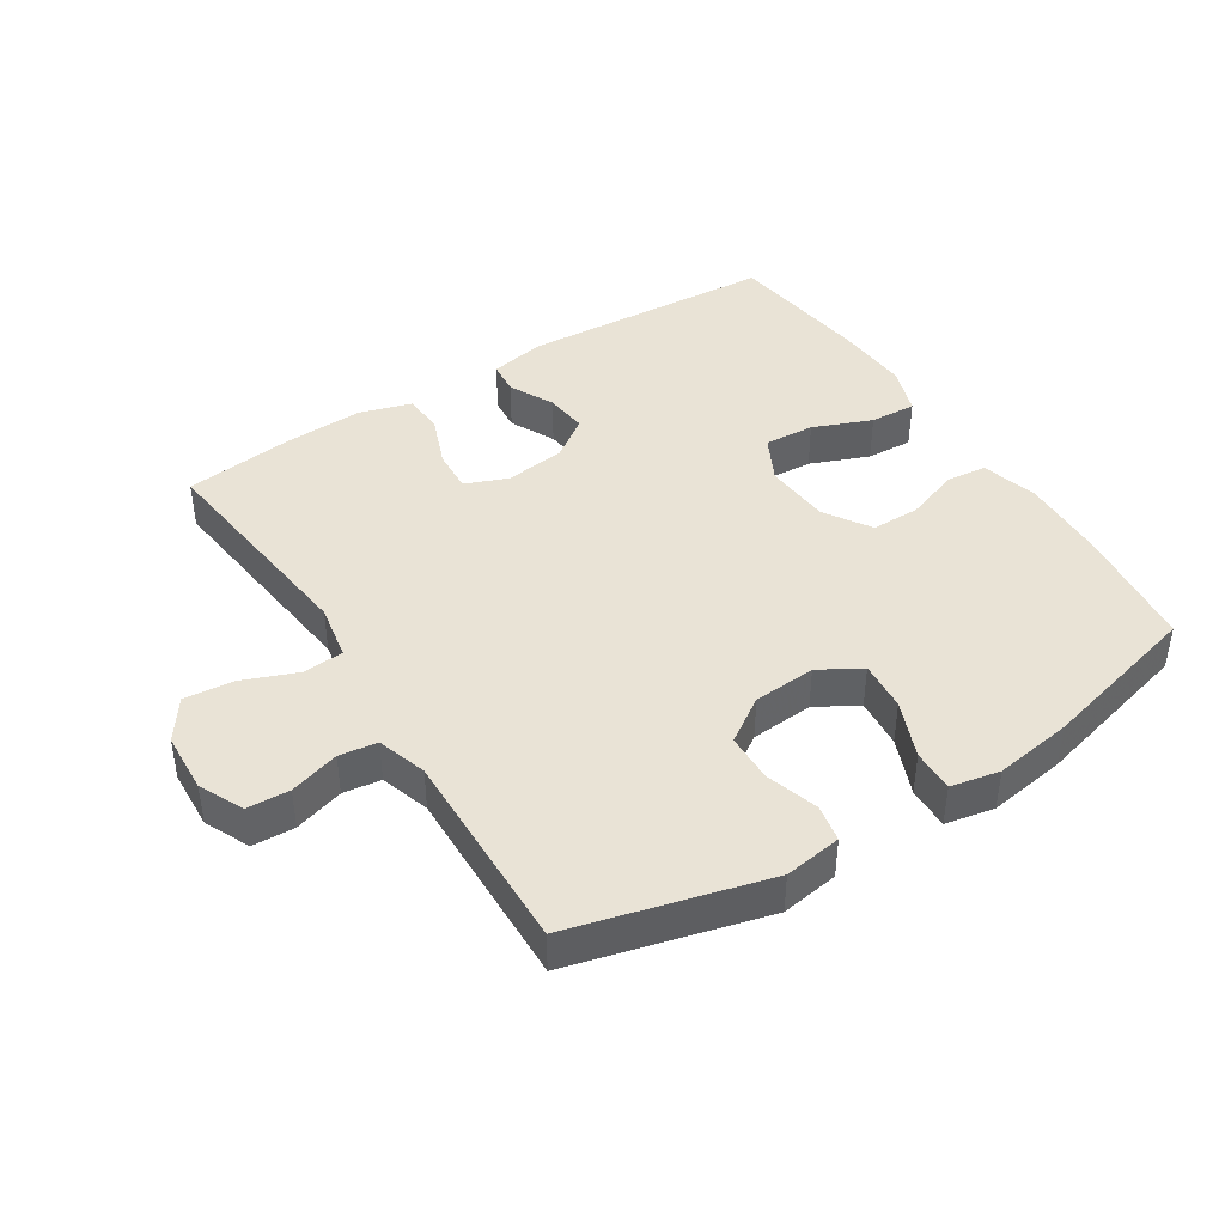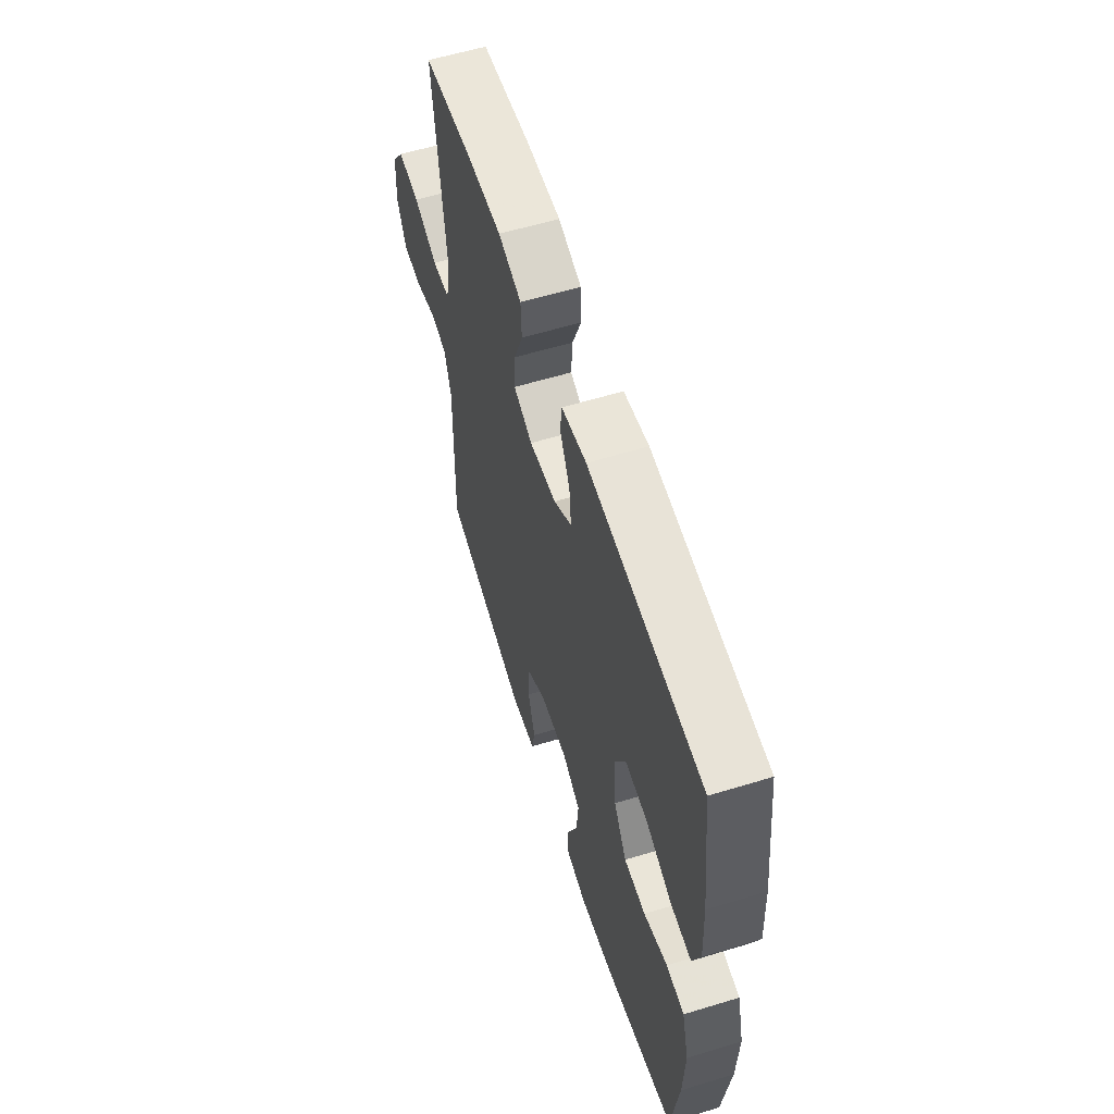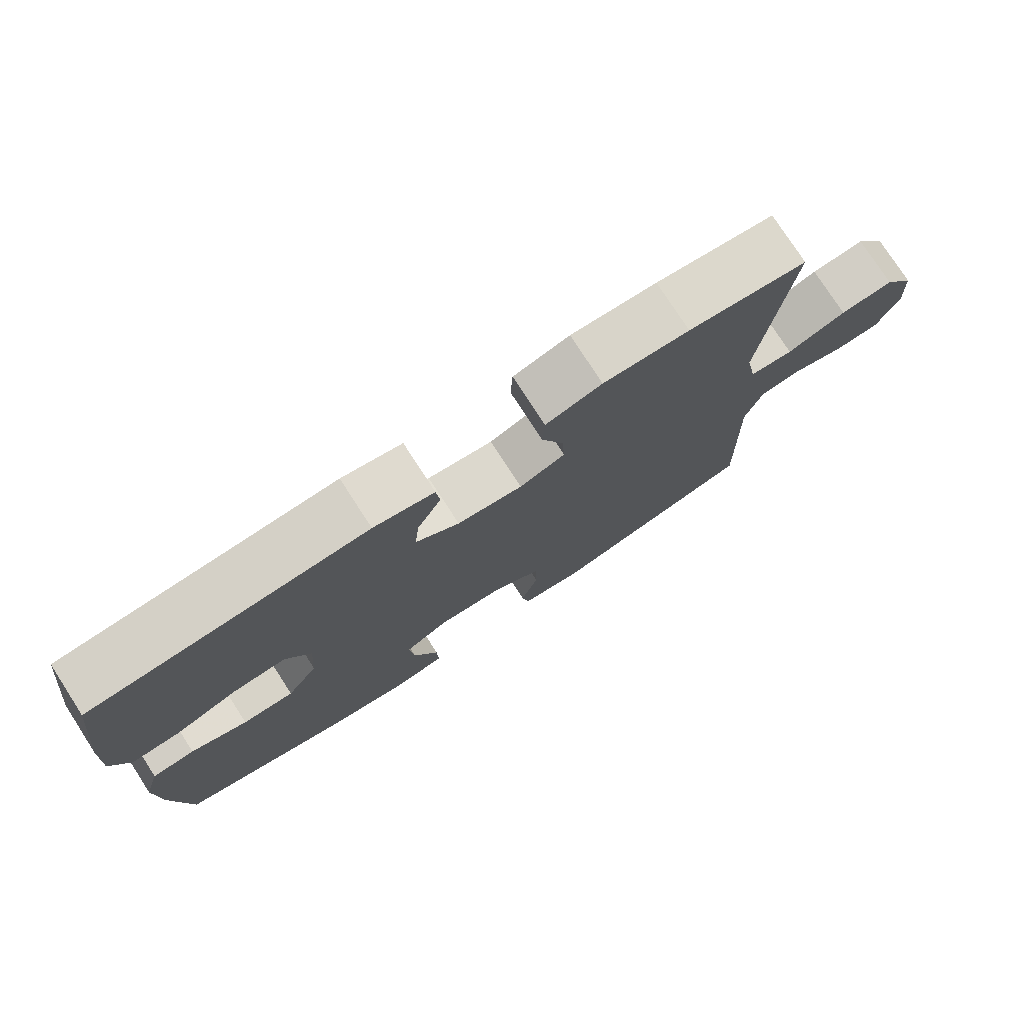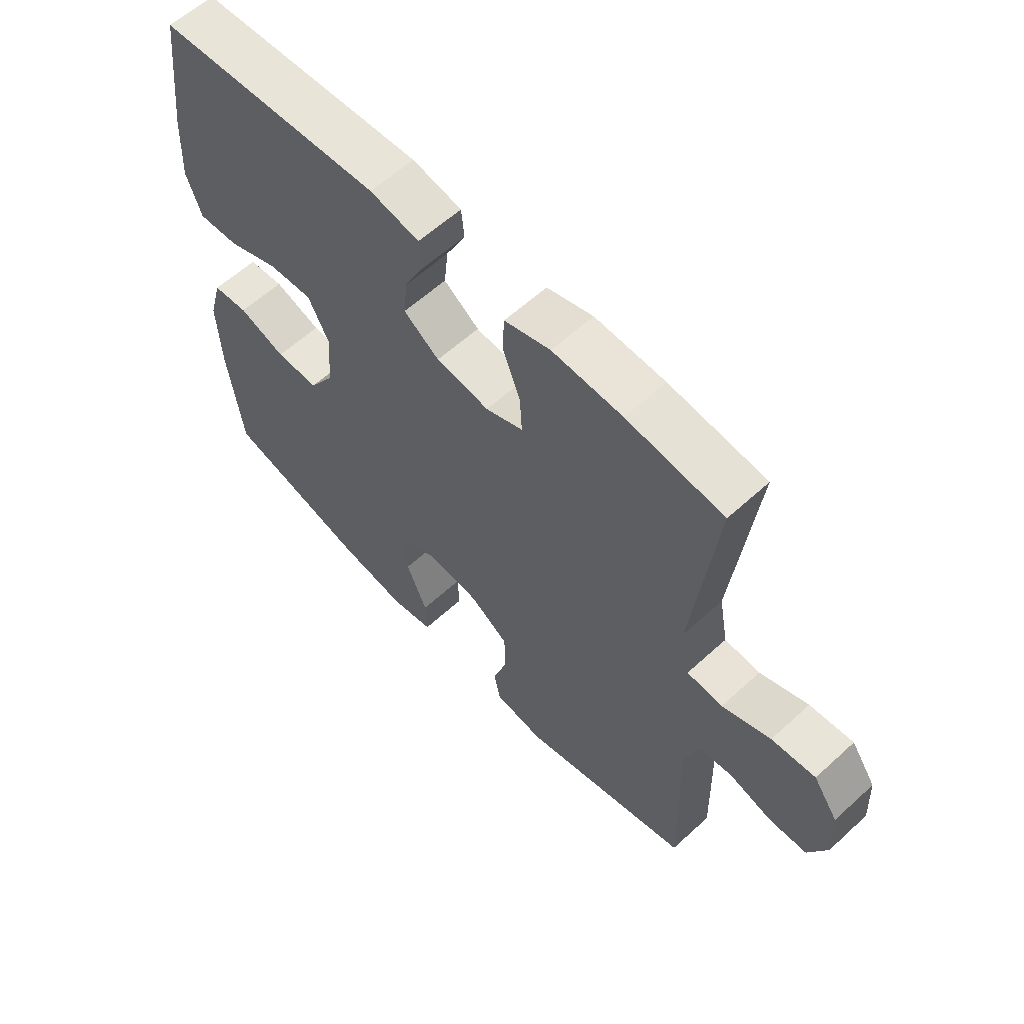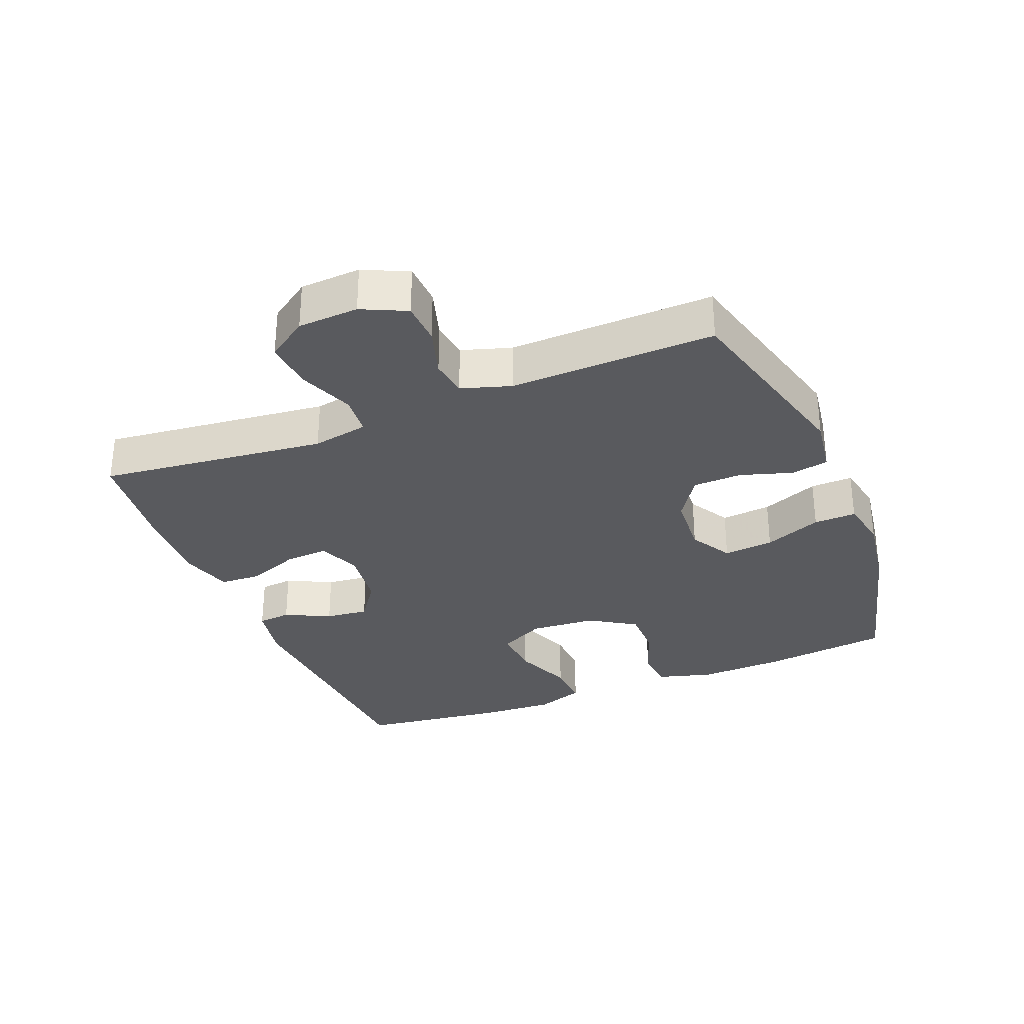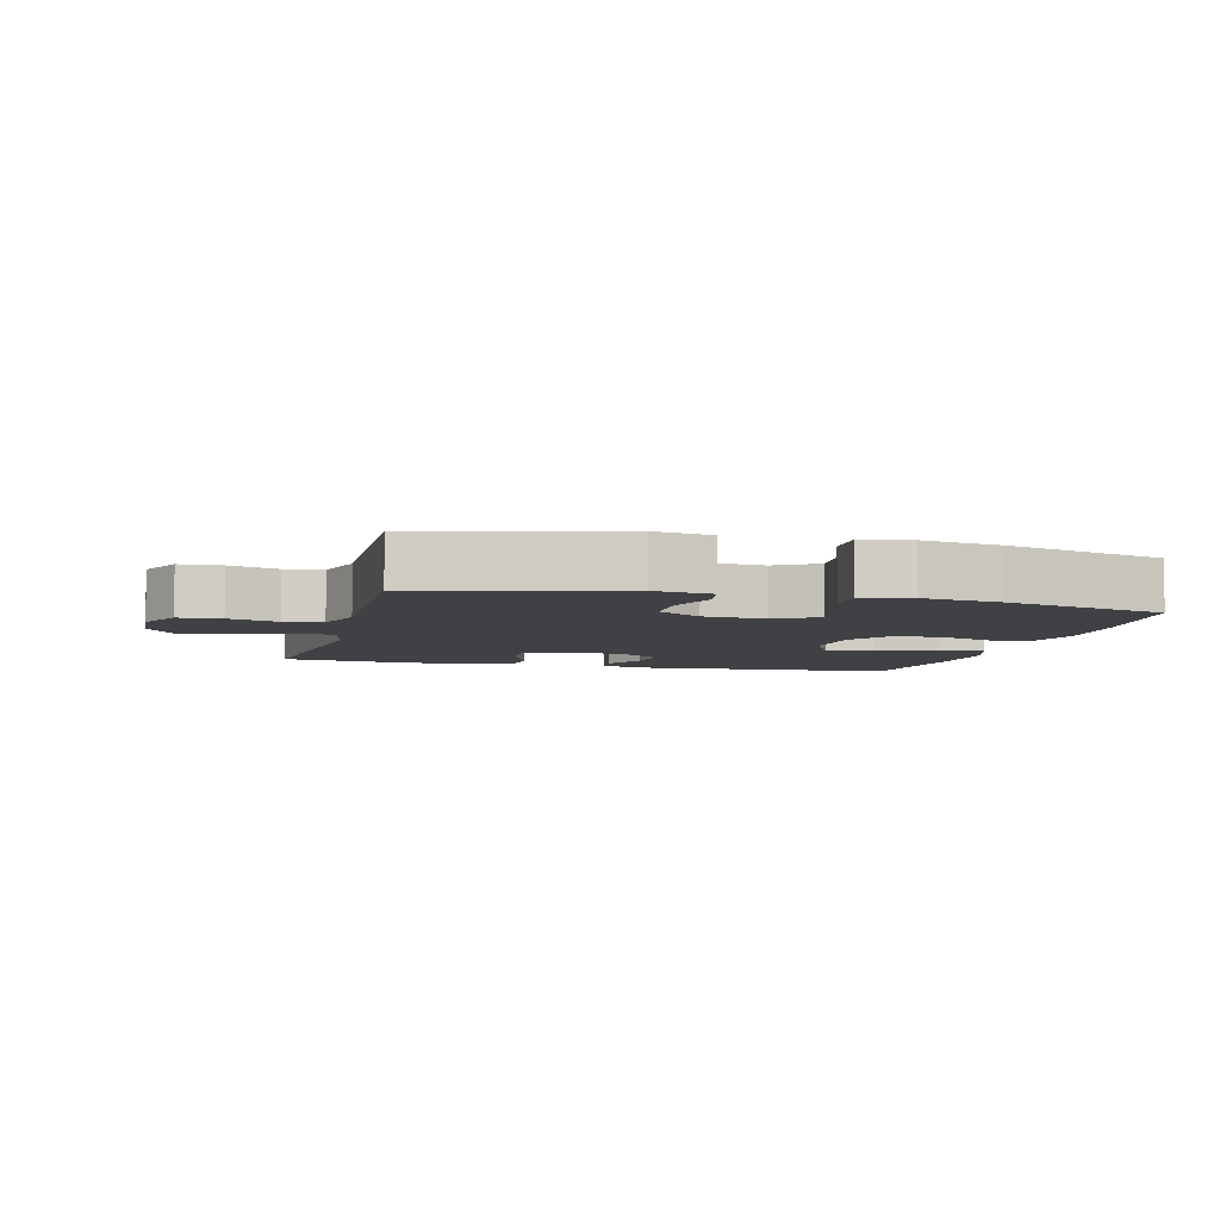
<metadata>
{"format":"obj","ext":"obj","renderer":"f3d","projection":"perspective","resolution":1024,"background":"white","views":[{"elev":42.3,"azim":147.5,"up":"+Y"},{"elev":59.2,"azim":-107.4,"up":"+Z"},{"elev":77.1,"azim":-32.9,"up":"+Z"},{"elev":60.2,"azim":46.9,"up":"+Z"},{"elev":-31.3,"azim":112.0,"up":"+Y"},{"elev":-5.9,"azim":165.5,"up":"+Y"}]}
</metadata>
<code>
v 0.5 0.07 0.5
v 0.461 0.07 0.152
v 0.477 0.07 0.066
v 0.539 0.07 0.061
v 0.623 0.07 0.094
v 0.699 0.07 0.101
v 0.742 0.07 0.039
v 0.747 0.07 -0.054
v 0.715 0.07 -0.122
v 0.65 0.07 -0.125
v 0.574 0.07 -0.102
v 0.516 0.07 -0.11
v 0.492 0.07 -0.186
v 0.495 0.07 -0.302
v 0.5 0.07 -0.5
v 0.203 0.07 -0.578
v 0.115 0.07 -0.565
v 0.104 0.07 -0.508
v 0.129 0.07 -0.428
v 0.127 0.07 -0.353
v 0.059 0.07 -0.308
v -0.037 0.07 -0.301
v -0.101 0.07 -0.338
v -0.094 0.07 -0.415
v -0.058 0.07 -0.503
v -0.056 0.07 -0.568
v -0.131 0.07 -0.583
v -0.25 0.07 -0.565
v -0.5 0.07 -0.5
v -0.524 0.07 -0.305
v -0.529 0.07 -0.174
v -0.505 0.07 -0.088
v -0.443 0.07 -0.082
v -0.361 0.07 -0.111
v -0.286 0.07 -0.111
v -0.241 0.07 -0.04
v -0.234 0.07 0.062
v -0.27 0.07 0.132
v -0.347 0.07 0.127
v -0.437 0.07 0.091
v -0.508 0.07 0.087
v -0.534 0.07 0.161
v -0.528 0.07 0.278
v -0.5 0.07 0.5
v -0.108 0.07 0.525
v -0.022 0.07 0.508
v -0.017 0.07 0.457
v -0.051 0.07 0.388
v -0.058 0.07 0.322
v 0.004 0.07 0.278
v 0.097 0.07 0.266
v 0.162 0.07 0.292
v 0.158 0.07 0.358
v 0.127 0.07 0.438
v 0.13 0.07 0.501
v 0.21 0.07 0.525
v 0.332 0.07 0.52
v 0.5 0 0.5
v 0.461 0 0.152
v 0.477 0 0.066
v 0.539 0 0.061
v 0.623 0 0.094
v 0.699 0 0.101
v 0.742 0 0.039
v 0.747 0 -0.054
v 0.715 0 -0.122
v 0.65 0 -0.125
v 0.574 0 -0.102
v 0.516 0 -0.11
v 0.492 0 -0.186
v 0.495 0 -0.302
v 0.5 0 -0.5
v 0.203 0 -0.578
v 0.115 0 -0.565
v 0.104 0 -0.508
v 0.129 0 -0.428
v 0.127 0 -0.353
v 0.059 0 -0.308
v -0.037 0 -0.301
v -0.101 0 -0.338
v -0.094 0 -0.415
v -0.058 0 -0.503
v -0.056 0 -0.568
v -0.131 0 -0.583
v -0.25 0 -0.565
v -0.5 0 -0.5
v -0.524 0 -0.305
v -0.529 0 -0.174
v -0.505 0 -0.088
v -0.443 0 -0.082
v -0.361 0 -0.111
v -0.286 0 -0.111
v -0.241 0 -0.04
v -0.234 0 0.062
v -0.27 0 0.132
v -0.347 0 0.127
v -0.437 0 0.091
v -0.508 0 0.087
v -0.534 0 0.161
v -0.528 0 0.278
v -0.5 0 0.5
v -0.108 0 0.525
v -0.022 0 0.508
v -0.017 0 0.457
v -0.051 0 0.388
v -0.058 0 0.322
v 0.004 0 0.278
v 0.097 0 0.266
v 0.162 0 0.292
v 0.158 0 0.358
v 0.127 0 0.438
v 0.13 0 0.501
v 0.21 0 0.525
v 0.332 0 0.52
f 57 1 2
f 56 57 2
f 55 56 2
f 54 55 2
f 53 54 2
f 52 53 2 3
f 51 52 3
f 50 51 3
f 46 47 48
f 45 46 48
f 44 45 48
f 43 44 48
f 42 43 48
f 41 42 48
f 40 41 48
f 39 40 48
f 38 39 48 49
f 37 38 49 50
f 32 33 34
f 31 32 34
f 30 31 34
f 29 30 34
f 28 29 34
f 27 28 34
f 26 27 34
f 25 26 34
f 24 25 34
f 23 24 34 35
f 22 23 35 36
f 17 18 19
f 16 17 19
f 15 16 19
f 14 15 19
f 13 14 19
f 12 13 19 20
f 9 10 11
f 8 9 11
f 7 8 11
f 6 7 11
f 5 6 11
f 4 5 11
f 3 4 11 12
f 50 3 12
f 37 50 12
f 36 37 12
f 22 36 12
f 21 22 12
f 12 20 21
f 59 58 114
f 59 114 113
f 59 113 112
f 59 112 111
f 59 111 110
f 60 59 110 109
f 60 109 108
f 60 108 107
f 105 104 103
f 105 103 102
f 105 102 101
f 105 101 100
f 105 100 99
f 105 99 98
f 105 98 97
f 105 97 96
f 106 105 96 95
f 107 106 95 94
f 91 90 89
f 91 89 88
f 91 88 87
f 91 87 86
f 91 86 85
f 91 85 84
f 91 84 83
f 91 83 82
f 91 82 81
f 92 91 81 80
f 93 92 80 79
f 76 75 74
f 76 74 73
f 76 73 72
f 76 72 71
f 76 71 70
f 77 76 70 69
f 68 67 66
f 68 66 65
f 68 65 64
f 68 64 63
f 68 63 62
f 68 62 61
f 69 68 61 60
f 69 60 107
f 69 107 94
f 69 94 93
f 69 93 79
f 69 79 78
f 78 77 69
f 1 58 59 2
f 2 59 60 3
f 3 60 61 4
f 4 61 62 5
f 5 62 63 6
f 6 63 64 7
f 7 64 65 8
f 8 65 66 9
f 9 66 67 10
f 10 67 68 11
f 11 68 69 12
f 12 69 70 13
f 13 70 71 14
f 14 71 72 15
f 15 72 73 16
f 16 73 74 17
f 17 74 75 18
f 18 75 76 19
f 19 76 77 20
f 20 77 78 21
f 21 78 79 22
f 22 79 80 23
f 23 80 81 24
f 24 81 82 25
f 25 82 83 26
f 26 83 84 27
f 27 84 85 28
f 28 85 86 29
f 29 86 87 30
f 30 87 88 31
f 31 88 89 32
f 32 89 90 33
f 33 90 91 34
f 34 91 92 35
f 35 92 93 36
f 36 93 94 37
f 37 94 95 38
f 38 95 96 39
f 39 96 97 40
f 40 97 98 41
f 41 98 99 42
f 42 99 100 43
f 43 100 101 44
f 44 101 102 45
f 45 102 103 46
f 46 103 104 47
f 47 104 105 48
f 48 105 106 49
f 49 106 107 50
f 50 107 108 51
f 51 108 109 52
f 52 109 110 53
f 53 110 111 54
f 54 111 112 55
f 55 112 113 56
f 56 113 114 57
f 57 114 58 1

</code>
